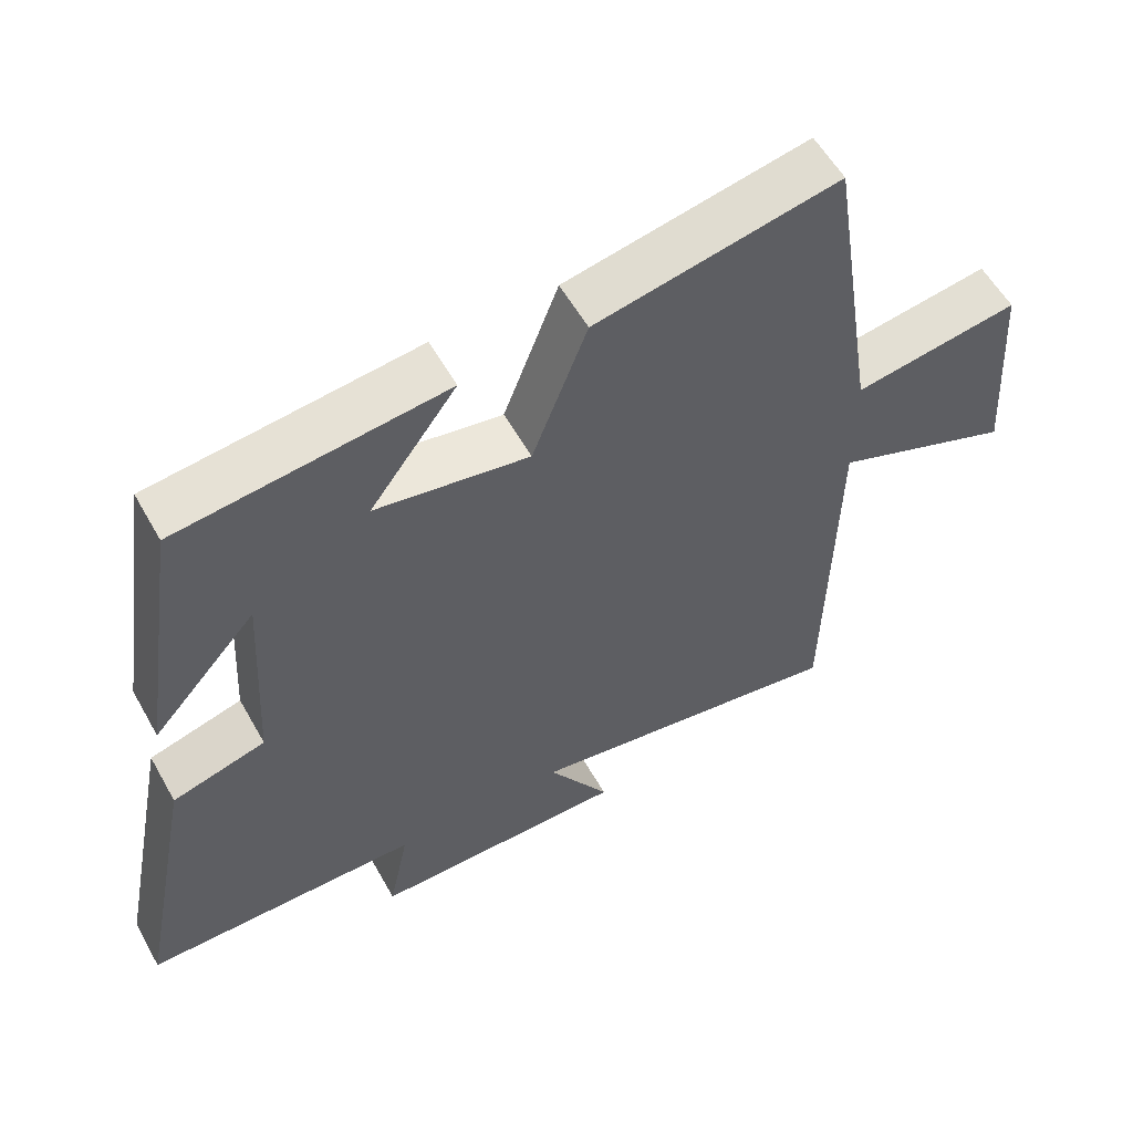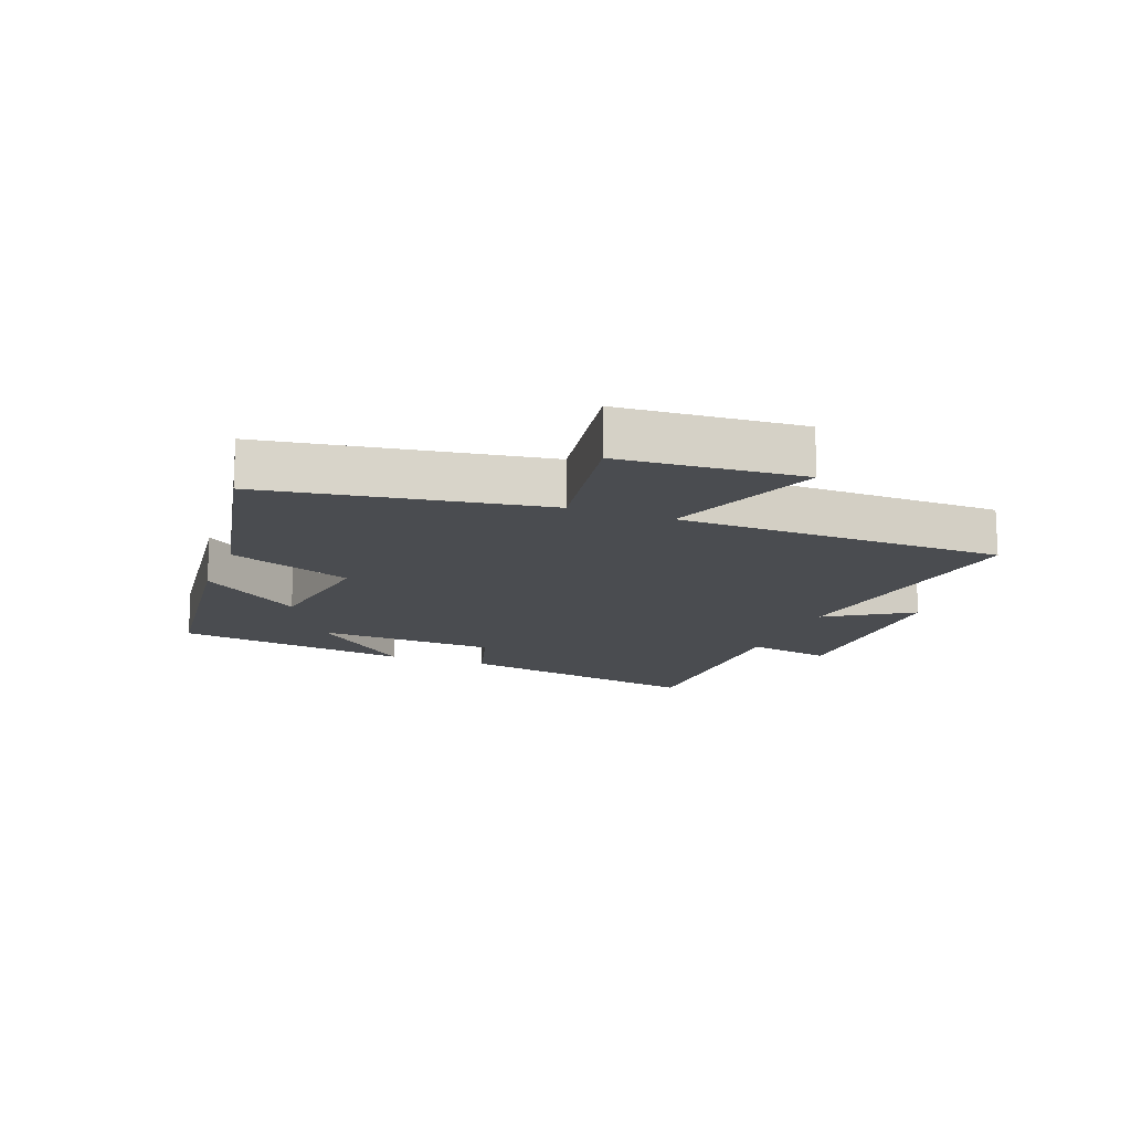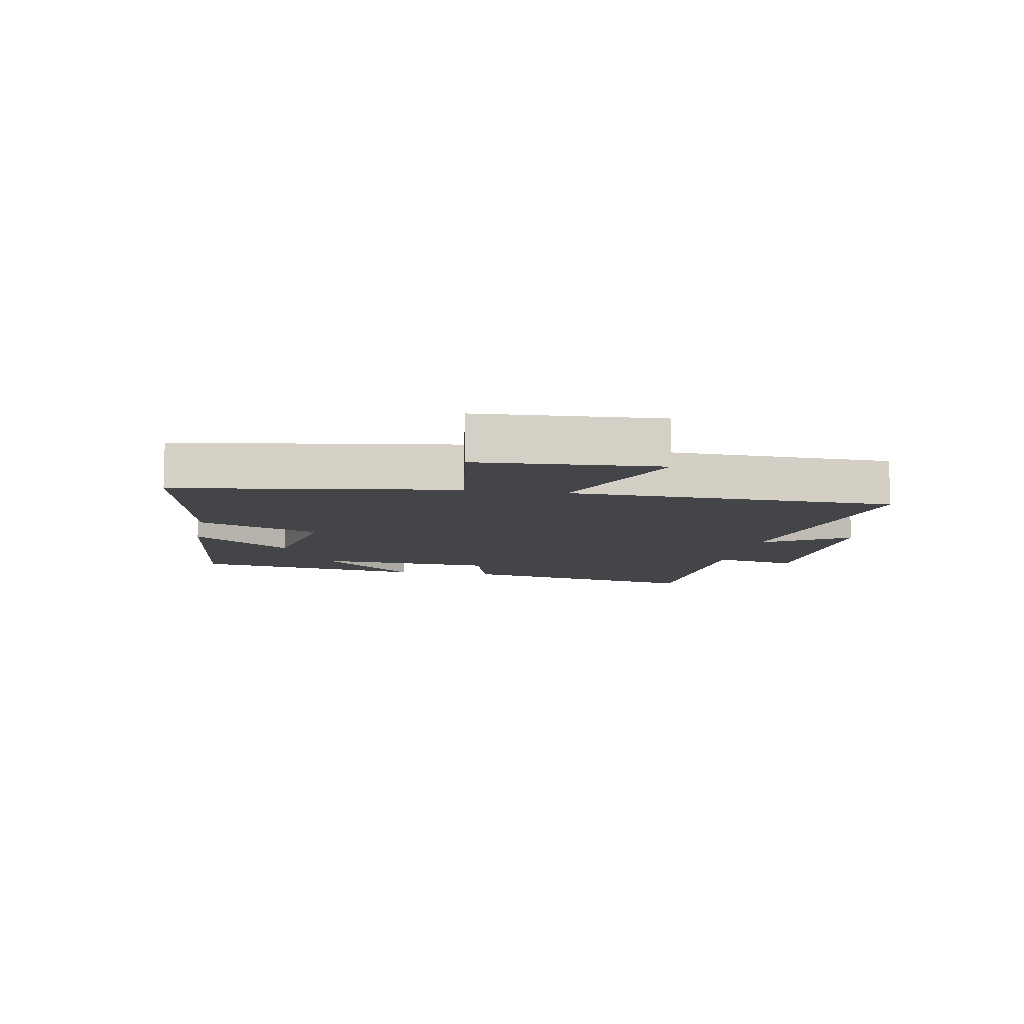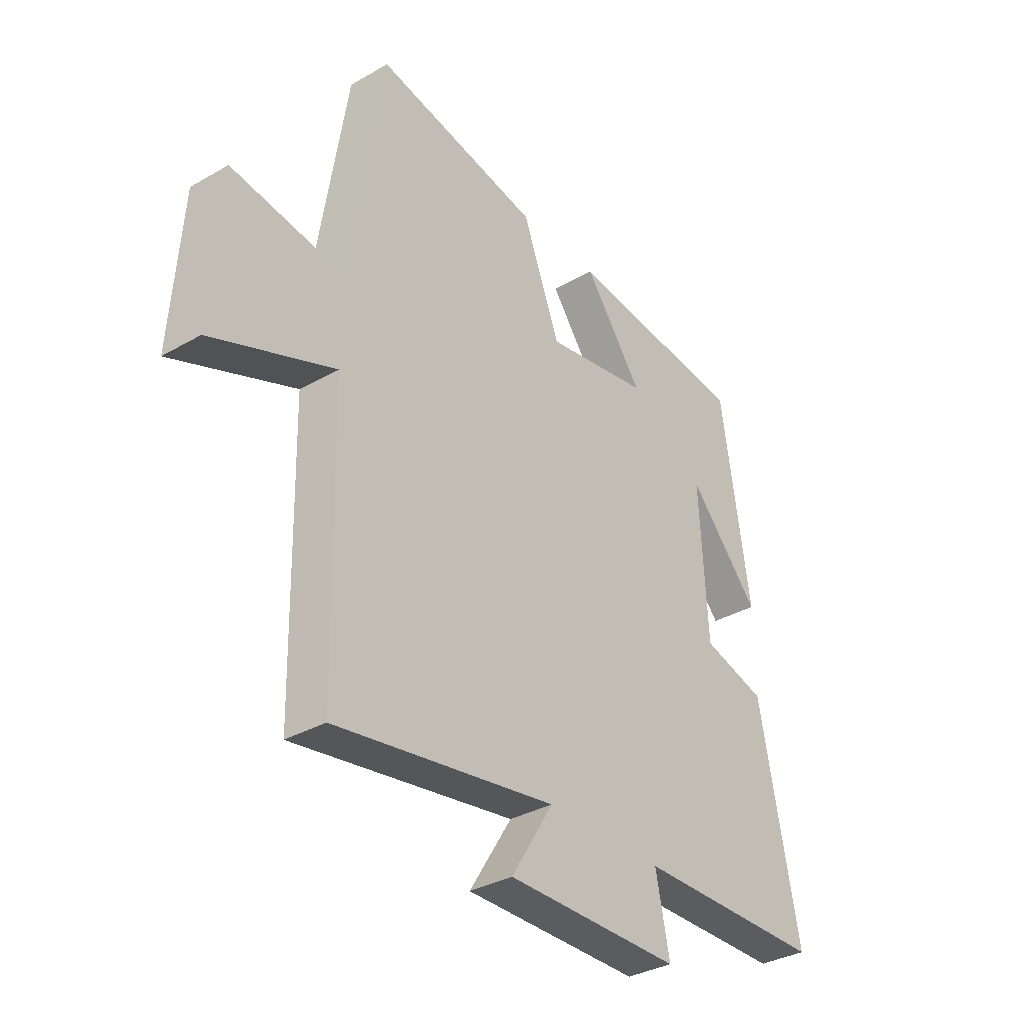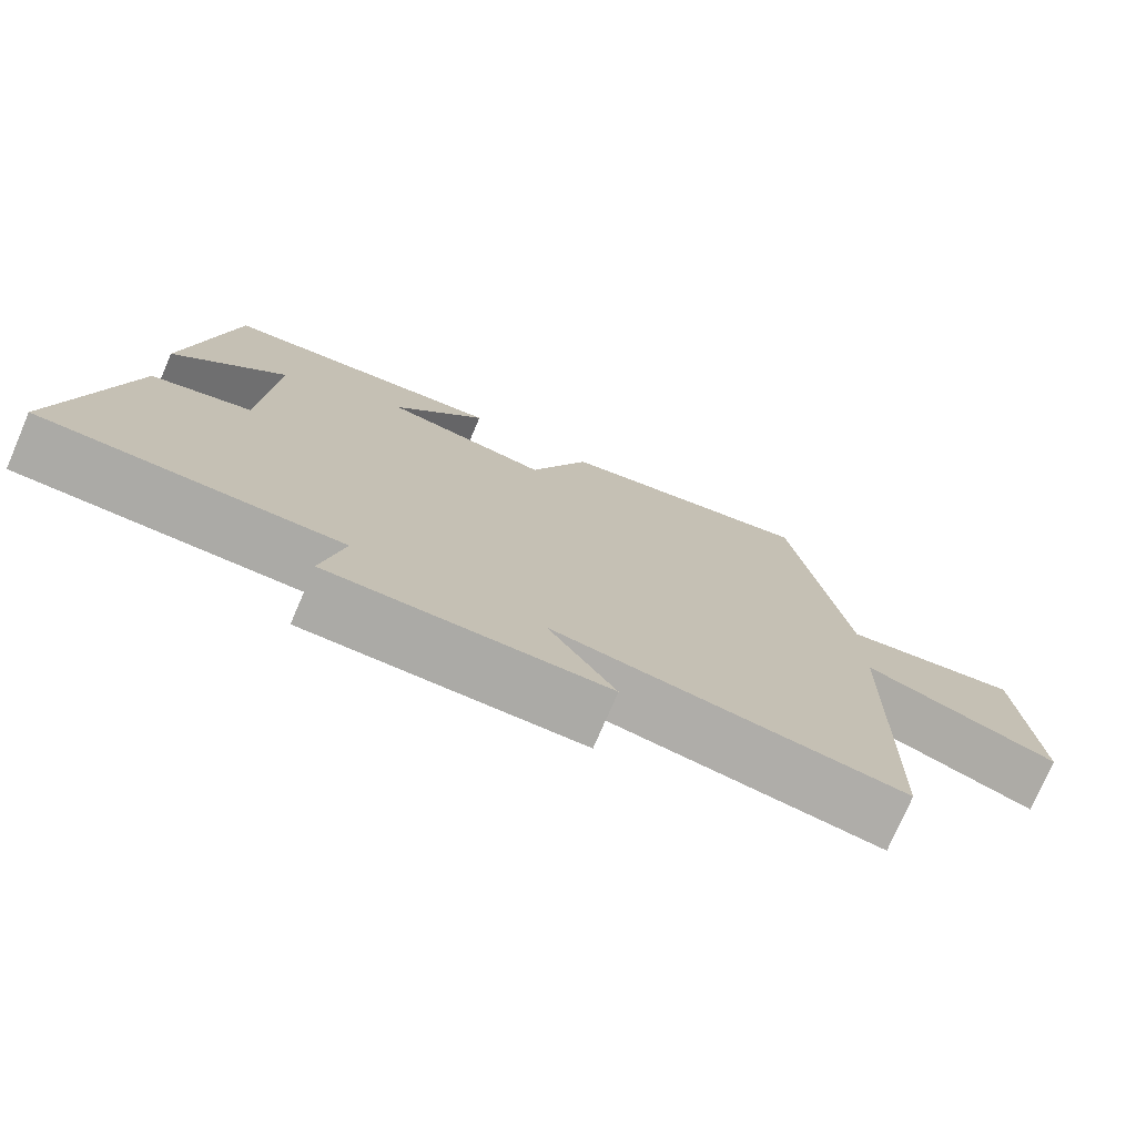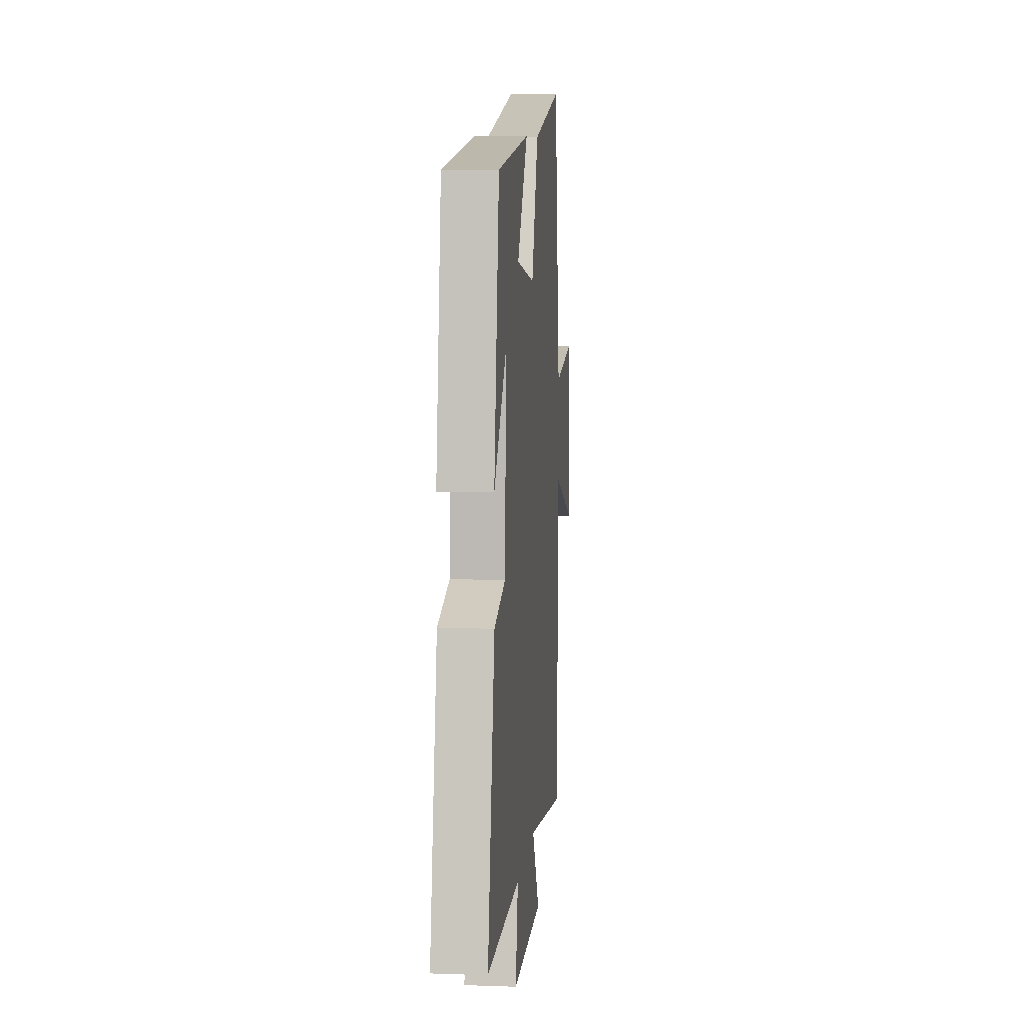
<metadata>
{"format":"obj","ext":"obj","renderer":"f3d","projection":"perspective","resolution":1024,"background":"white","views":[{"elev":56.9,"azim":-29.1,"up":"+Z"},{"elev":-14.8,"azim":69.5,"up":"+Y"},{"elev":-9.0,"azim":79.2,"up":"+Y"},{"elev":-34.0,"azim":128.1,"up":"+Z"},{"elev":-75.8,"azim":-23.3,"up":"+Z"},{"elev":8.4,"azim":-84.5,"up":"+Z"}]}
</metadata>
<code>
v -0.442 0.07 0.457
v -0.074 0.07 0.5
v -0.194 0.07 0.337
v 0.018 0.07 0.301
v 0.094 0.07 0.5
v 0.43 0.07 0.568
v 0.5 0.07 0.119
v 0.729 0.07 0.155
v 0.749 0.07 -0.139
v 0.5 0.07 -0.043
v 0.49 0.07 -0.57
v 0.043 0.07 -0.5
v 0.129 0.07 -0.638
v -0.225 0.07 -0.638
v -0.197 0.07 -0.5
v -0.58 0.07 -0.498
v -0.5 0.07 -0.091
v -0.371 0.07 -0.054
v -0.355 0.07 0.238
v -0.5 0.07 0.075
v -0.442 0 0.457
v -0.074 0 0.5
v -0.194 0 0.337
v 0.018 0 0.301
v 0.094 0 0.5
v 0.43 0 0.568
v 0.5 0 0.119
v 0.729 0 0.155
v 0.749 0 -0.139
v 0.5 0 -0.043
v 0.49 0 -0.57
v 0.043 0 -0.5
v 0.129 0 -0.638
v -0.225 0 -0.638
v -0.197 0 -0.5
v -0.58 0 -0.498
v -0.5 0 -0.091
v -0.371 0 -0.054
v -0.355 0 0.238
v -0.5 0 0.075
f 19 20 1
f 15 16 17 18
f 15 18 19
f 12 13 14 15
f 12 15 19
f 12 19 1
f 11 12 1
f 10 11 1
f 7 8 9 10
f 6 7 10
f 5 6 10
f 4 5 10
f 3 4 10
f 1 2 3
f 1 3 10
f 21 40 39
f 38 37 36 35
f 39 38 35
f 35 34 33 32
f 39 35 32
f 21 39 32
f 21 32 31
f 21 31 30
f 30 29 28 27
f 30 27 26
f 30 26 25
f 30 25 24
f 30 24 23
f 23 22 21
f 30 23 21
f 1 21 22 2
f 2 22 23 3
f 3 23 24 4
f 4 24 25 5
f 5 25 26 6
f 6 26 27 7
f 7 27 28 8
f 8 28 29 9
f 9 29 30 10
f 10 30 31 11
f 11 31 32 12
f 12 32 33 13
f 13 33 34 14
f 14 34 35 15
f 15 35 36 16
f 16 36 37 17
f 17 37 38 18
f 18 38 39 19
f 19 39 40 20
f 20 40 21 1

</code>
